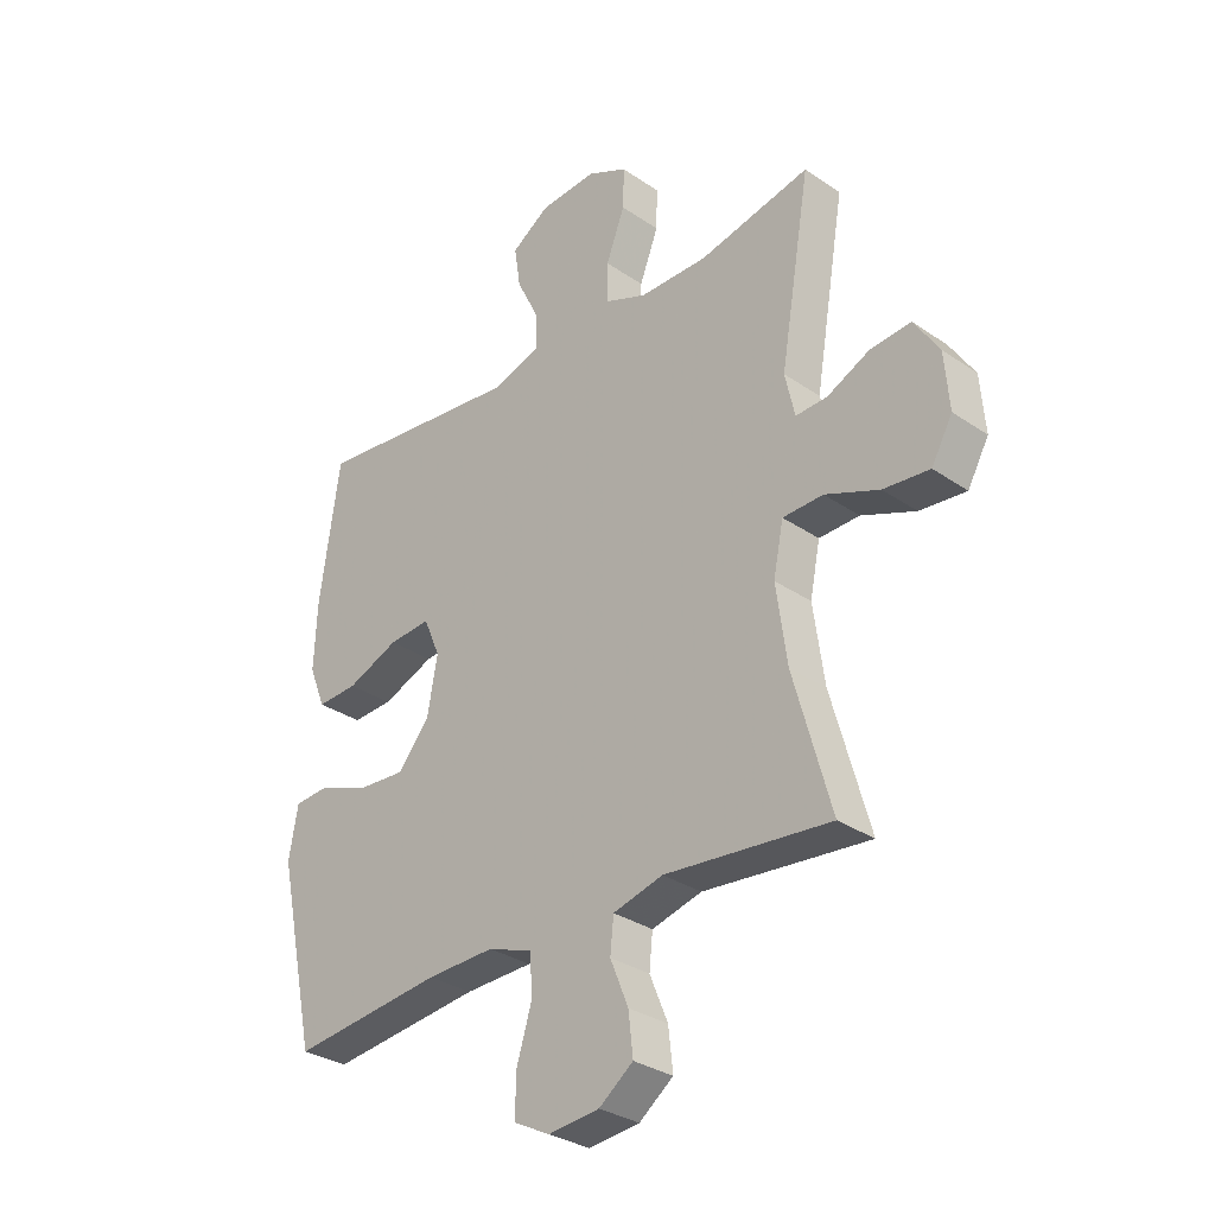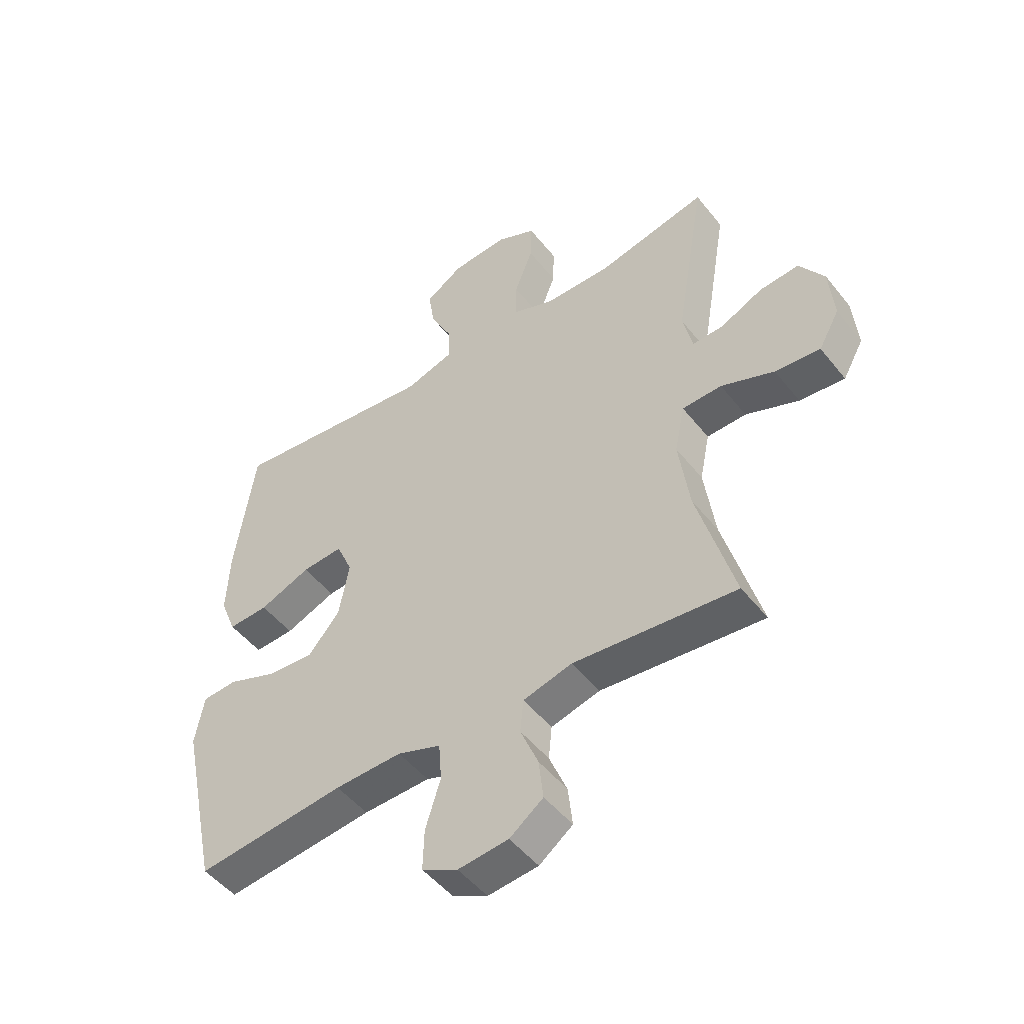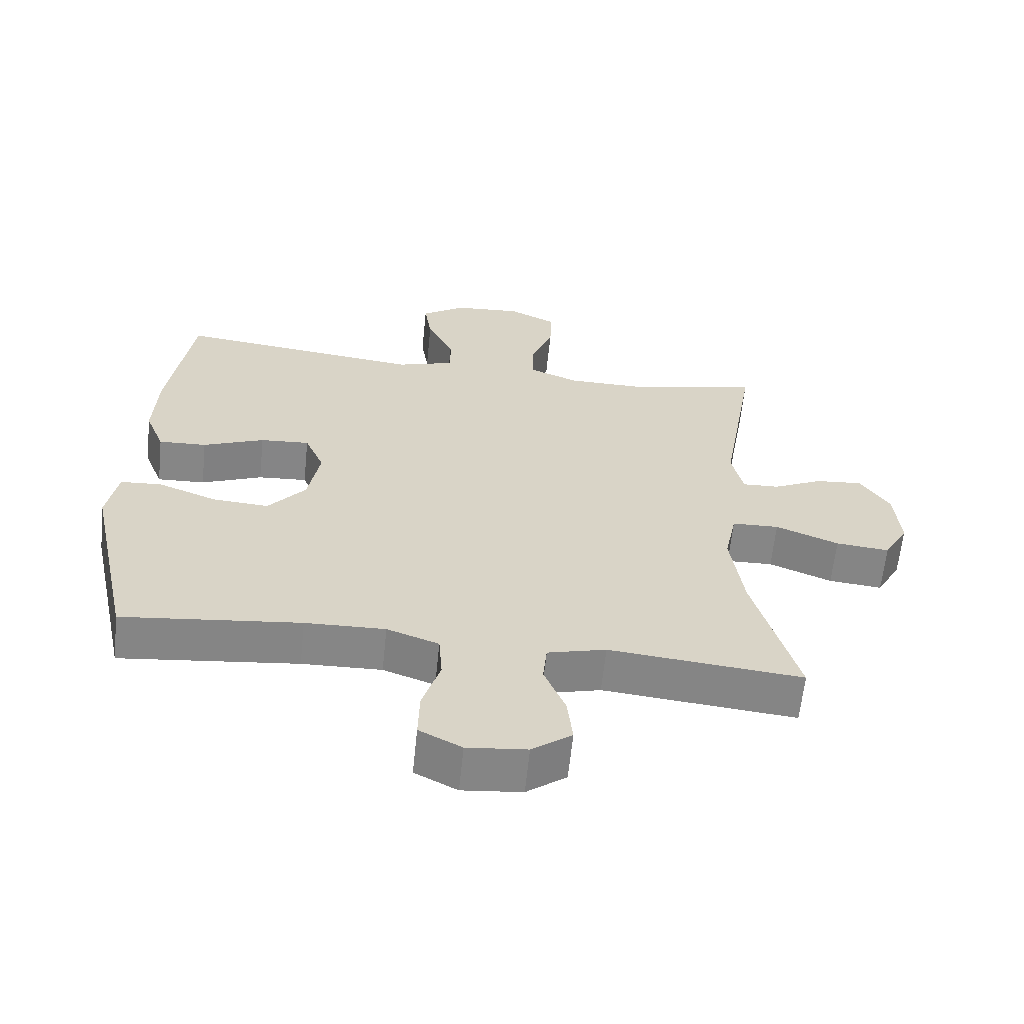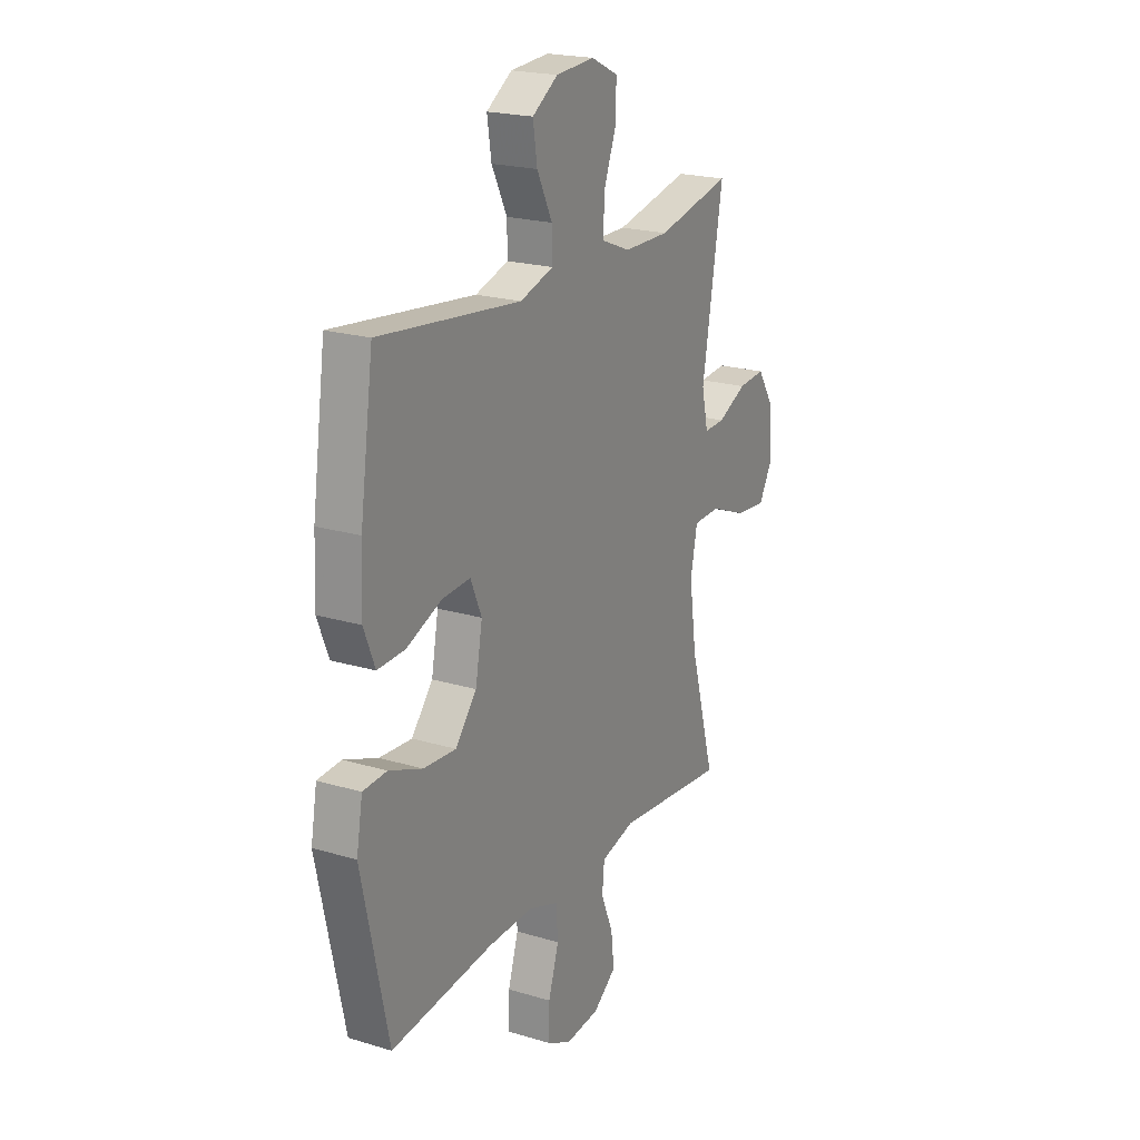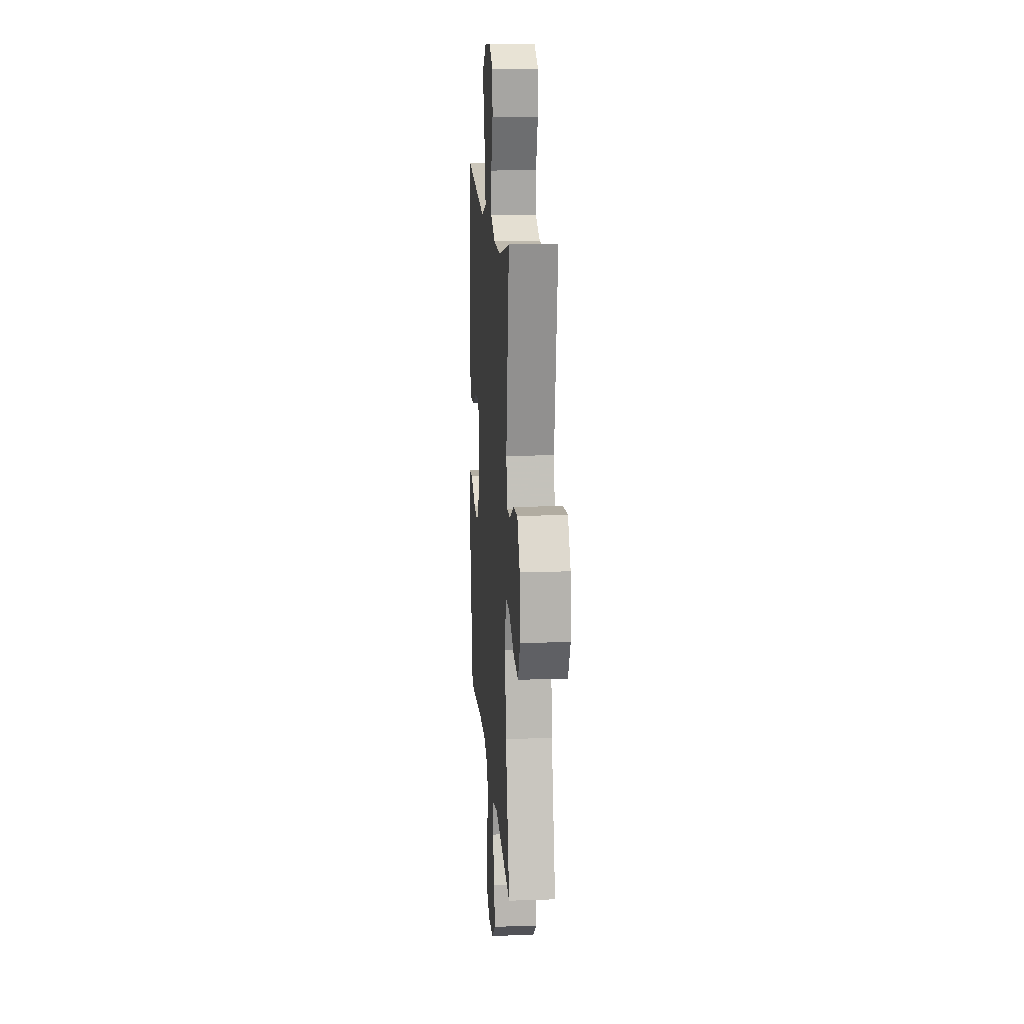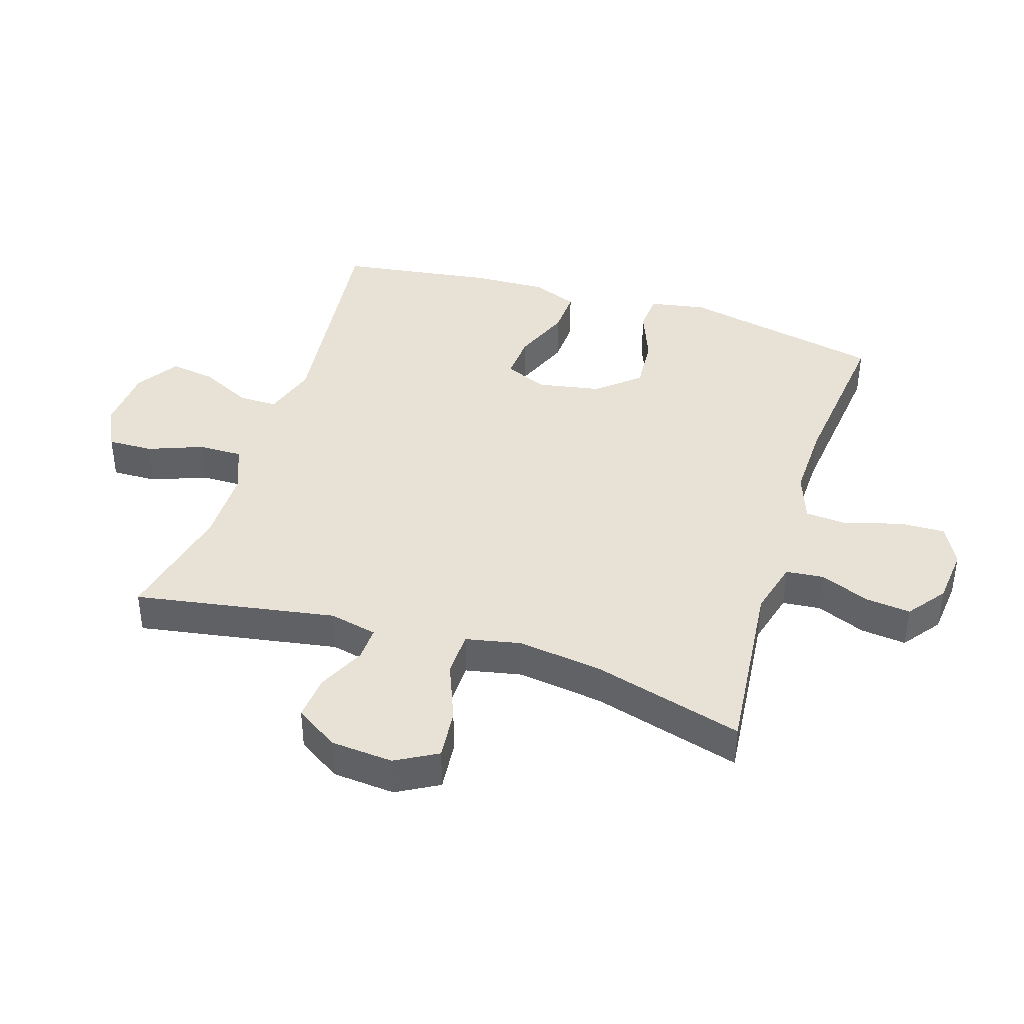
<metadata>
{"format":"obj","ext":"obj","renderer":"f3d","projection":"perspective","resolution":1024,"background":"white","views":[{"elev":-31.3,"azim":45.8,"up":"+Z"},{"elev":-49.5,"azim":36.8,"up":"+Z"},{"elev":-62.0,"azim":-5.9,"up":"+Z"},{"elev":21.1,"azim":-61.7,"up":"+Z"},{"elev":15.0,"azim":85.9,"up":"+Z"},{"elev":40.5,"azim":107.6,"up":"+Y"}]}
</metadata>
<code>
v -0.5 0.07 0.5
v -0.129 0.07 0.457
v -0.042 0.07 0.484
v -0.043 0.07 0.546
v -0.083 0.07 0.627
v -0.094 0.07 0.699
v -0.027 0.07 0.743
v 0.074 0.07 0.75
v 0.145 0.07 0.716
v 0.143 0.07 0.644
v 0.11 0.07 0.558
v 0.109 0.07 0.488
v 0.184 0.07 0.458
v 0.304 0.07 0.457
v 0.5 0.07 0.5
v 0.446 0.07 0.181
v 0.463 0.07 0.105
v 0.518 0.07 0.107
v 0.594 0.07 0.143
v 0.665 0.07 0.149
v 0.709 0.07 0.081
v 0.717 0.07 -0.018
v 0.68 0.07 -0.084
v 0.599 0.07 -0.076
v 0.504 0.07 -0.038
v 0.433 0.07 -0.04
v 0.415 0.07 -0.128
v 0.434 0.07 -0.264
v 0.5 0.07 -0.5
v 0.209 0.07 -0.471
v 0.121 0.07 -0.494
v 0.115 0.07 -0.554
v 0.147 0.07 -0.632
v 0.155 0.07 -0.704
v 0.095 0.07 -0.749
v 0.005 0.07 -0.758
v -0.059 0.07 -0.725
v -0.057 0.07 -0.652
v -0.03 0.07 -0.565
v -0.035 0.07 -0.496
v -0.113 0.07 -0.468
v -0.233 0.07 -0.471
v -0.5 0.07 -0.5
v -0.569 0.07 -0.179
v -0.553 0.07 -0.089
v -0.491 0.07 -0.085
v -0.403 0.07 -0.119
v -0.318 0.07 -0.125
v -0.262 0.07 -0.058
v -0.244 0.07 0.041
v -0.273 0.07 0.109
v -0.347 0.07 0.104
v -0.439 0.07 0.067
v -0.511 0.07 0.064
v -0.54 0.07 0.137
v -0.535 0.07 0.255
v -0.5 0 0.5
v -0.129 0 0.457
v -0.042 0 0.484
v -0.043 0 0.546
v -0.083 0 0.627
v -0.094 0 0.699
v -0.027 0 0.743
v 0.074 0 0.75
v 0.145 0 0.716
v 0.143 0 0.644
v 0.11 0 0.558
v 0.109 0 0.488
v 0.184 0 0.458
v 0.304 0 0.457
v 0.5 0 0.5
v 0.446 0 0.181
v 0.463 0 0.105
v 0.518 0 0.107
v 0.594 0 0.143
v 0.665 0 0.149
v 0.709 0 0.081
v 0.717 0 -0.018
v 0.68 0 -0.084
v 0.599 0 -0.076
v 0.504 0 -0.038
v 0.433 0 -0.04
v 0.415 0 -0.128
v 0.434 0 -0.264
v 0.5 0 -0.5
v 0.209 0 -0.471
v 0.121 0 -0.494
v 0.115 0 -0.554
v 0.147 0 -0.632
v 0.155 0 -0.704
v 0.095 0 -0.749
v 0.005 0 -0.758
v -0.059 0 -0.725
v -0.057 0 -0.652
v -0.03 0 -0.565
v -0.035 0 -0.496
v -0.113 0 -0.468
v -0.233 0 -0.471
v -0.5 0 -0.5
v -0.569 0 -0.179
v -0.553 0 -0.089
v -0.491 0 -0.085
v -0.403 0 -0.119
v -0.318 0 -0.125
v -0.262 0 -0.058
v -0.244 0 0.041
v -0.273 0 0.109
v -0.347 0 0.104
v -0.439 0 0.067
v -0.511 0 0.064
v -0.54 0 0.137
v -0.535 0 0.255
f 55 56 1 2
f 52 53 54 55
f 51 52 55 2
f 50 51 2 3
f 49 50 3
f 44 45 46 47
f 42 43 44 47
f 41 42 47 48
f 40 41 48 49
f 36 37 38 39
f 36 39 40
f 35 36 40
f 32 33 34 35
f 31 32 35 40
f 30 31 40 49
f 28 29 30 49
f 22 23 24 25
f 22 25 26
f 21 22 26
f 18 19 20 21
f 17 18 21 26
f 16 17 26
f 14 15 16
f 13 14 16 26
f 12 13 26 27
f 8 9 10 11
f 8 11 12
f 7 8 12
f 4 5 6 7
f 3 4 7 12
f 27 28 49
f 3 12 27 49
f 58 57 112 111
f 111 110 109 108
f 58 111 108 107
f 59 58 107 106
f 59 106 105
f 103 102 101 100
f 103 100 99 98
f 104 103 98 97
f 105 104 97 96
f 95 94 93 92
f 96 95 92
f 96 92 91
f 91 90 89 88
f 96 91 88 87
f 105 96 87 86
f 105 86 85 84
f 81 80 79 78
f 82 81 78
f 82 78 77
f 77 76 75 74
f 82 77 74 73
f 82 73 72
f 72 71 70
f 82 72 70 69
f 83 82 69 68
f 67 66 65 64
f 68 67 64
f 68 64 63
f 63 62 61 60
f 68 63 60 59
f 105 84 83
f 105 83 68 59
f 1 57 58 2
f 2 58 59 3
f 3 59 60 4
f 4 60 61 5
f 5 61 62 6
f 6 62 63 7
f 7 63 64 8
f 8 64 65 9
f 9 65 66 10
f 10 66 67 11
f 11 67 68 12
f 12 68 69 13
f 13 69 70 14
f 14 70 71 15
f 15 71 72 16
f 16 72 73 17
f 17 73 74 18
f 18 74 75 19
f 19 75 76 20
f 20 76 77 21
f 21 77 78 22
f 22 78 79 23
f 23 79 80 24
f 24 80 81 25
f 25 81 82 26
f 26 82 83 27
f 27 83 84 28
f 28 84 85 29
f 29 85 86 30
f 30 86 87 31
f 31 87 88 32
f 32 88 89 33
f 33 89 90 34
f 34 90 91 35
f 35 91 92 36
f 36 92 93 37
f 37 93 94 38
f 38 94 95 39
f 39 95 96 40
f 40 96 97 41
f 41 97 98 42
f 42 98 99 43
f 43 99 100 44
f 44 100 101 45
f 45 101 102 46
f 46 102 103 47
f 47 103 104 48
f 48 104 105 49
f 49 105 106 50
f 50 106 107 51
f 51 107 108 52
f 52 108 109 53
f 53 109 110 54
f 54 110 111 55
f 55 111 112 56
f 56 112 57 1

</code>
